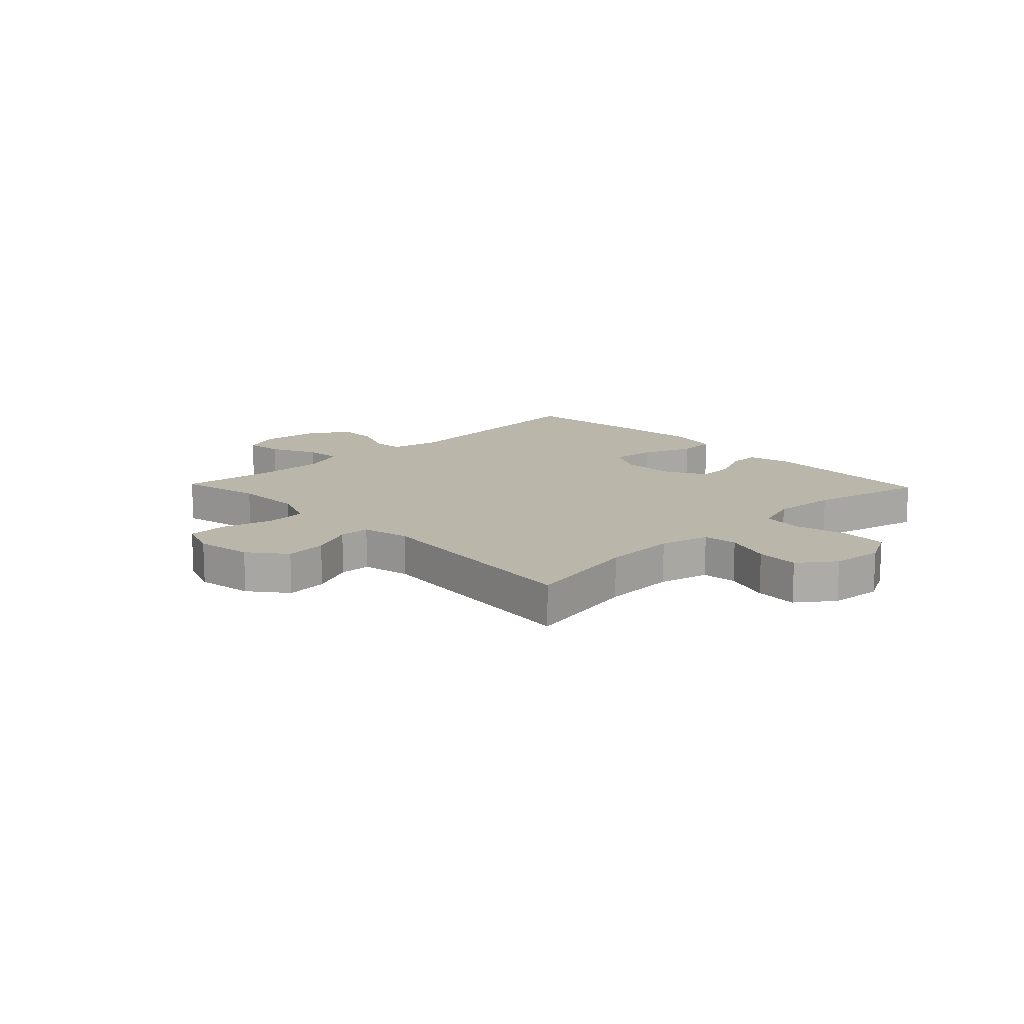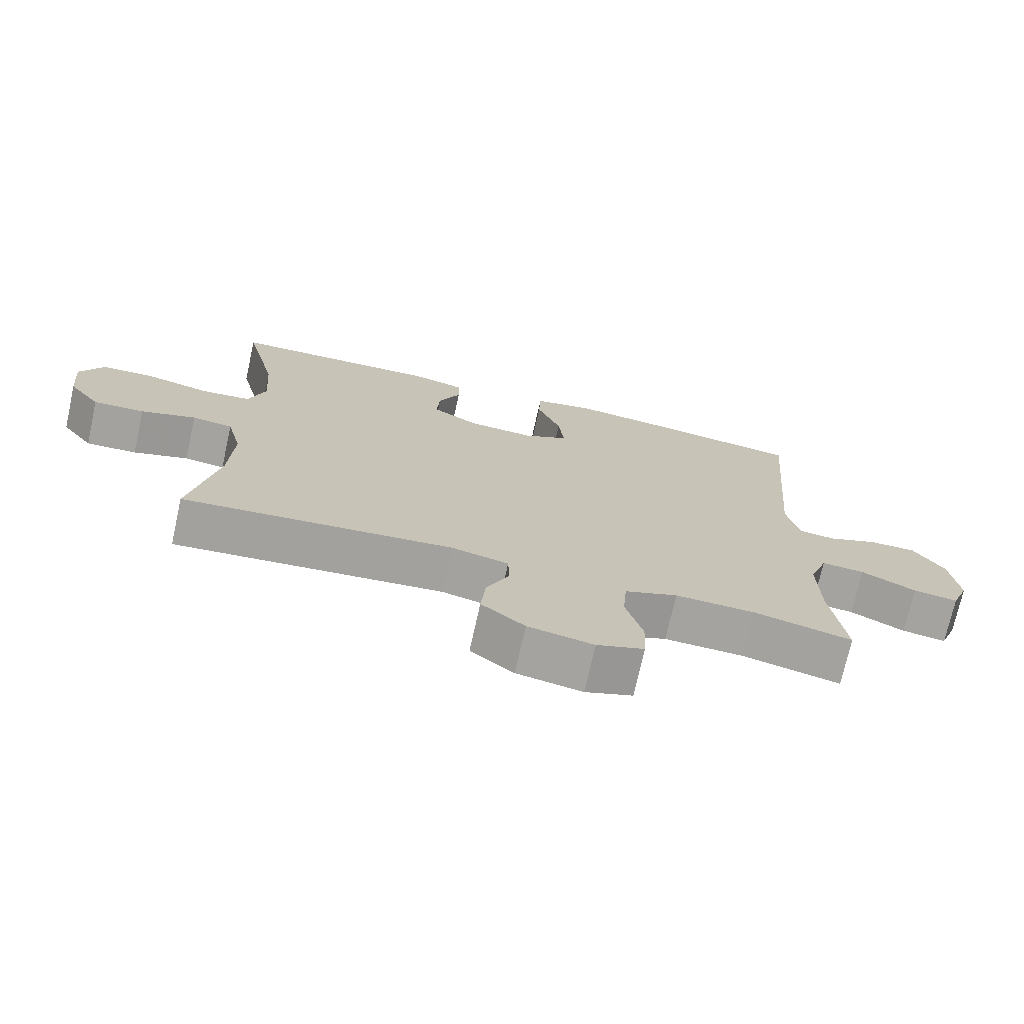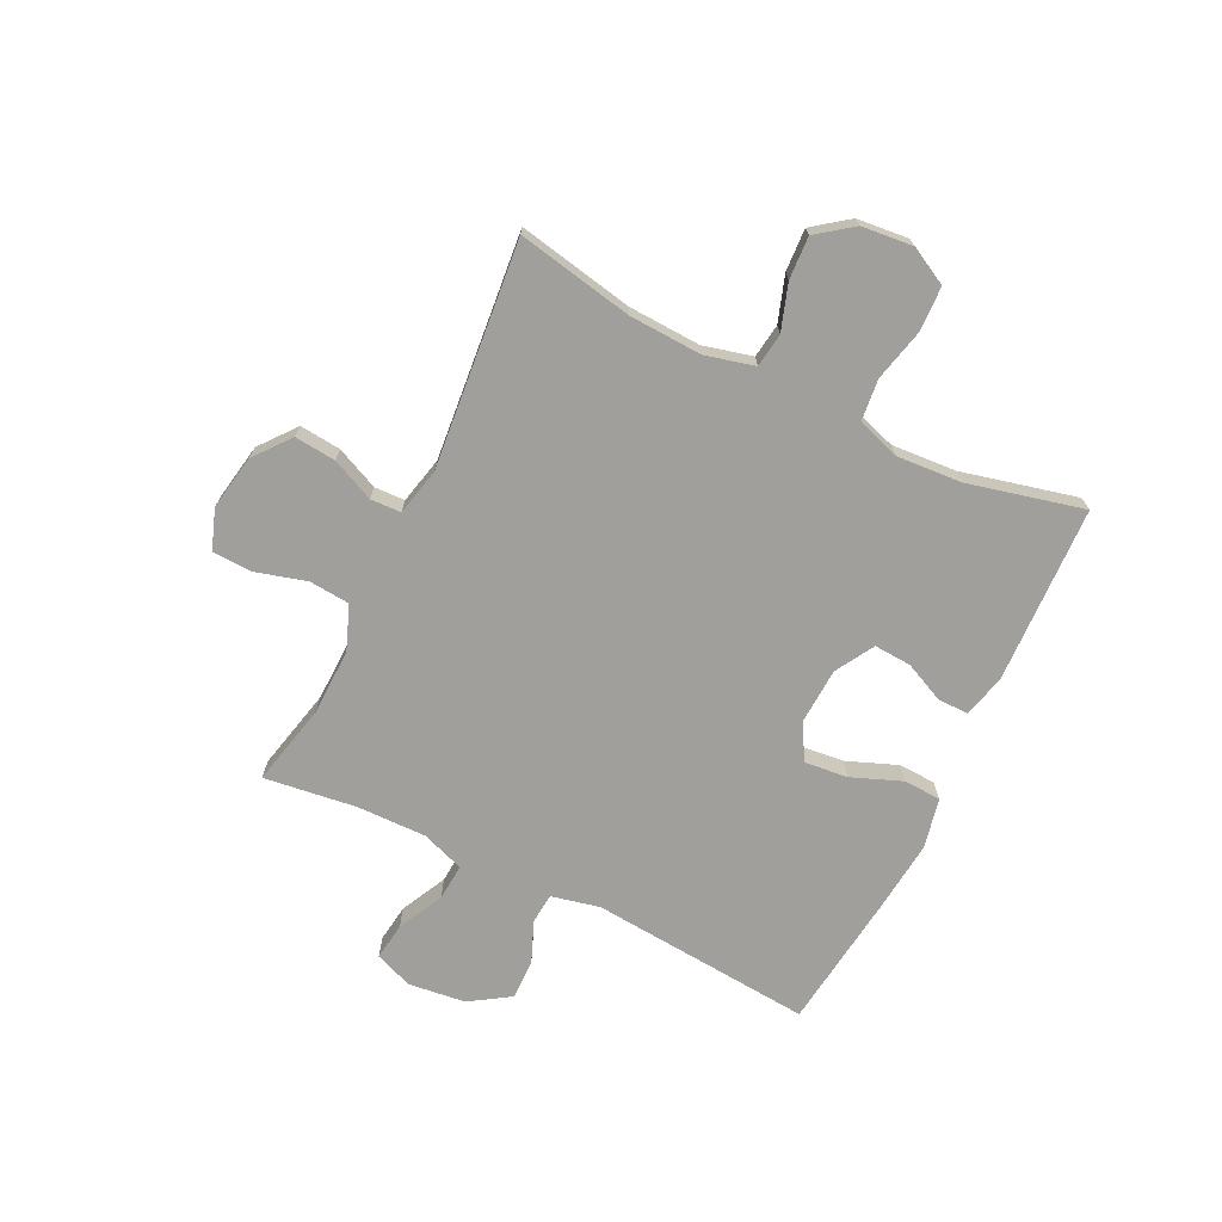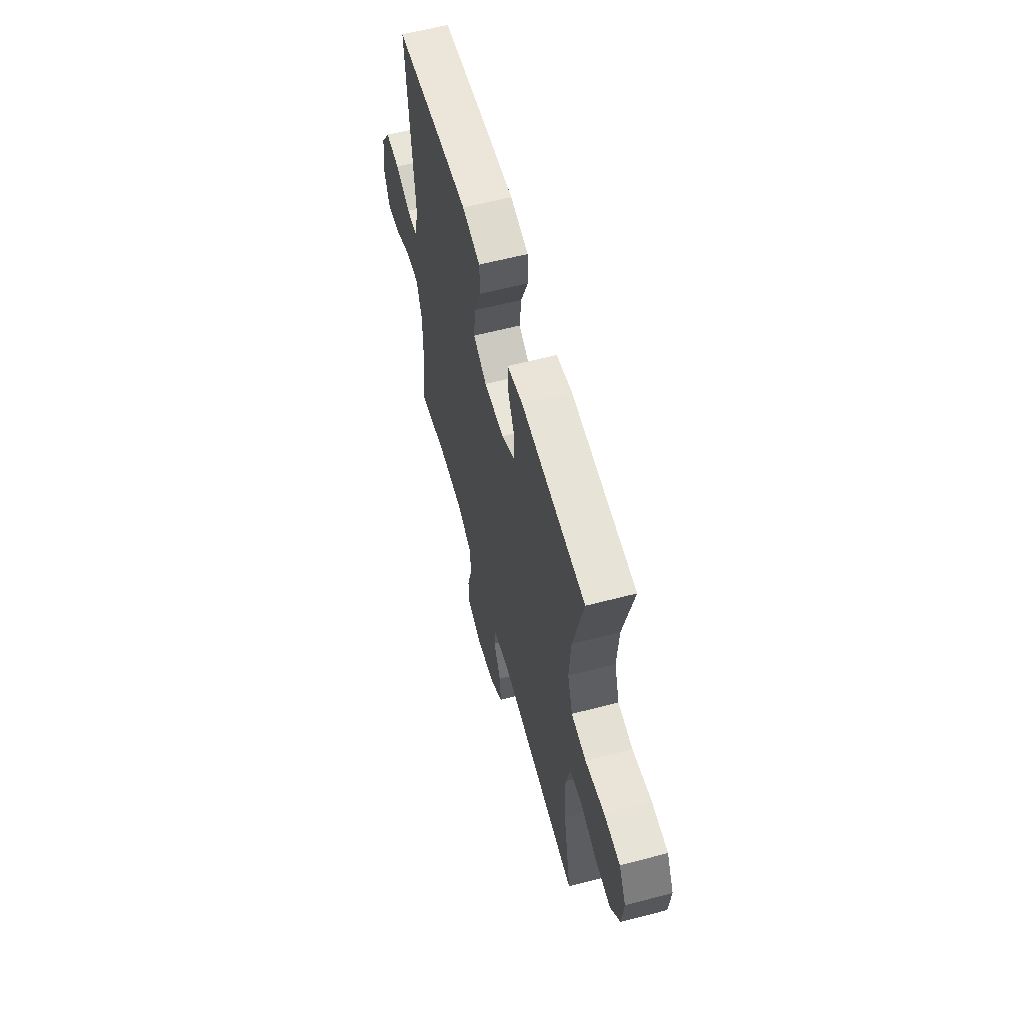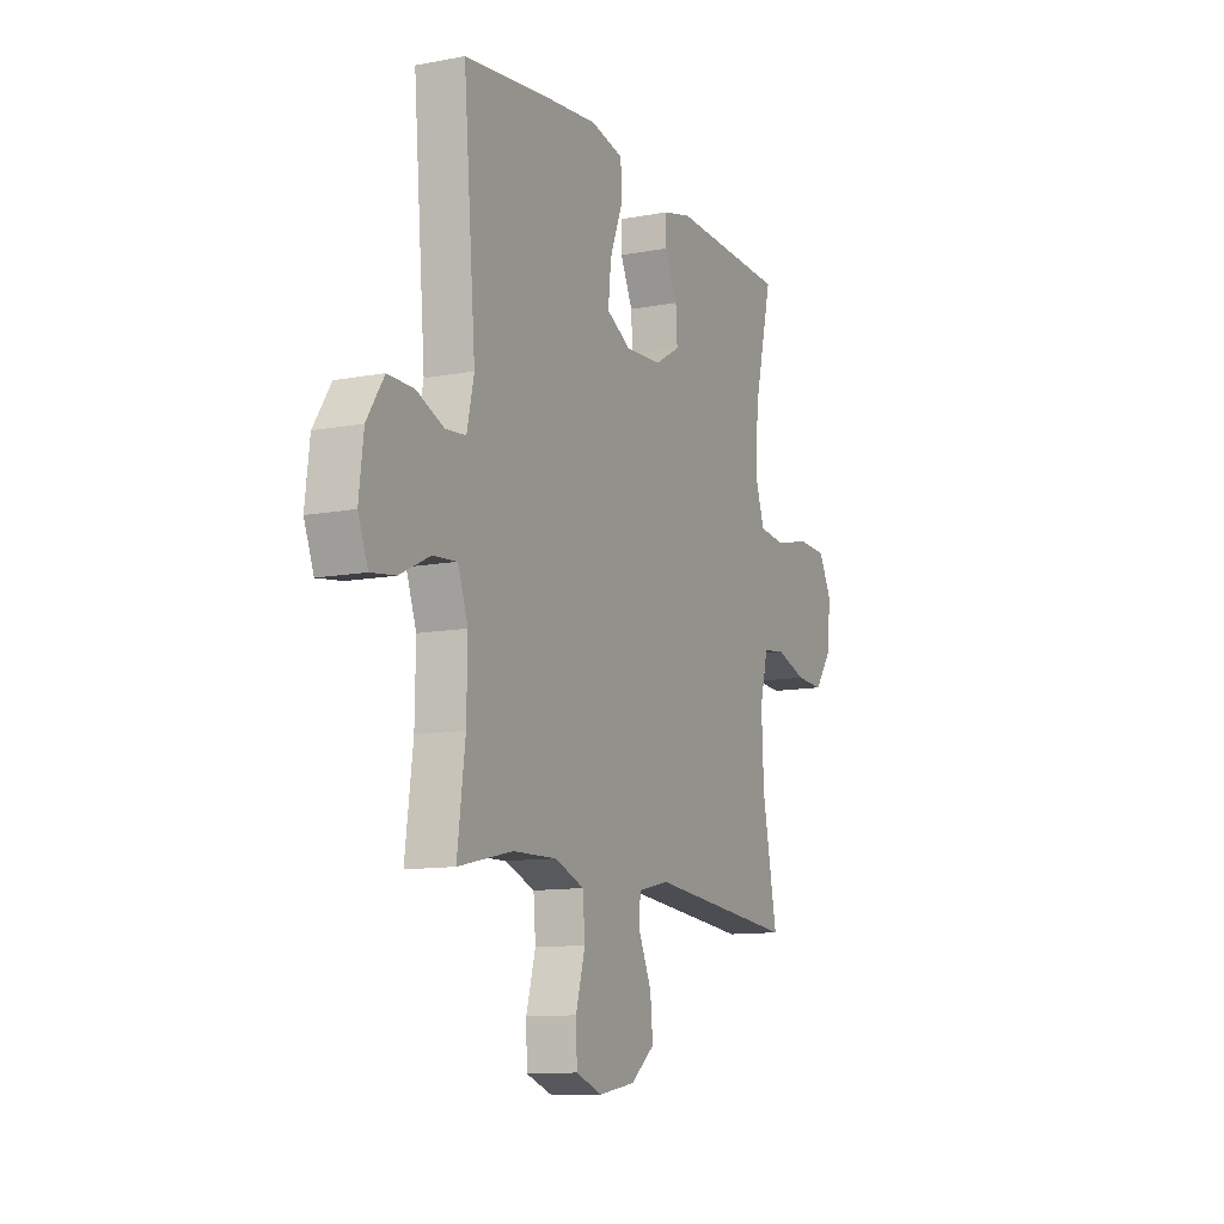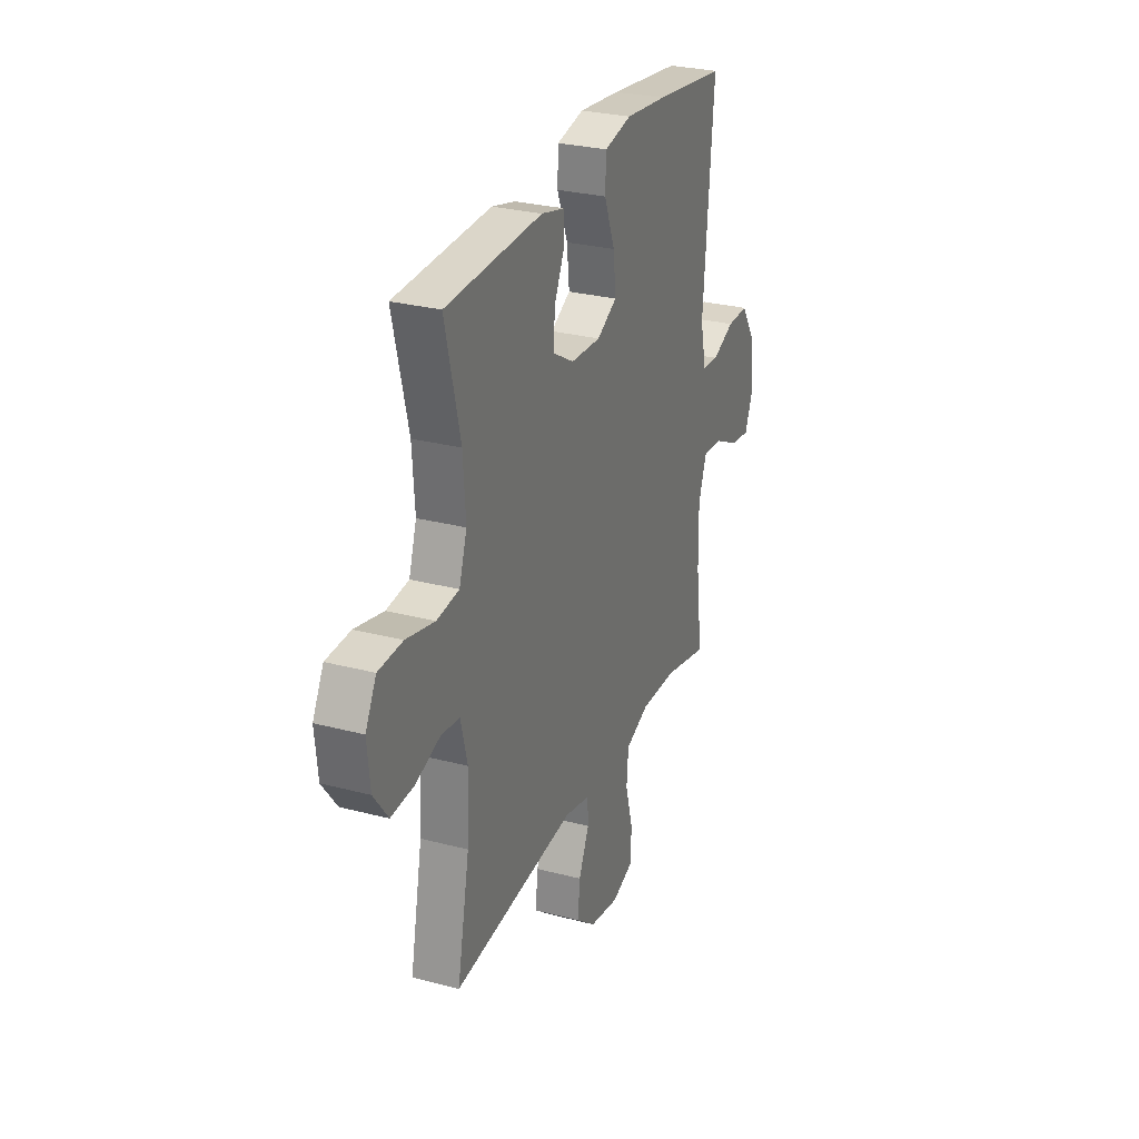
<metadata>
{"format":"obj","ext":"obj","renderer":"f3d","projection":"perspective","resolution":1024,"background":"white","views":[{"elev":14.0,"azim":-133.8,"up":"+Y"},{"elev":-72.9,"azim":-12.5,"up":"+Z"},{"elev":-71.2,"azim":-116.0,"up":"+Y"},{"elev":60.0,"azim":-105.0,"up":"+Z"},{"elev":-11.3,"azim":115.0,"up":"+Z"},{"elev":28.2,"azim":-68.3,"up":"+Z"}]}
</metadata>
<code>
v -0.5 0.07 -0.5
v -0.46 0.07 -0.296
v -0.454 0.07 -0.167
v -0.476 0.07 -0.08
v -0.536 0.07 -0.072
v -0.617 0.07 -0.099
v -0.692 0.07 -0.103
v -0.739 0.07 -0.04
v -0.748 0.07 0.051
v -0.713 0.07 0.117
v -0.634 0.07 0.12
v -0.541 0.07 0.098
v -0.468 0.07 0.106
v -0.443 0.07 0.182
v -0.451 0.07 0.297
v -0.5 0.07 0.5
v -0.187 0.07 0.512
v -0.111 0.07 0.493
v -0.111 0.07 0.439
v -0.144 0.07 0.368
v -0.148 0.07 0.302
v -0.08 0.07 0.262
v 0.018 0.07 0.257
v 0.083 0.07 0.292
v 0.075 0.07 0.369
v 0.04 0.07 0.458
v 0.043 0.07 0.524
v 0.131 0.07 0.543
v 0.266 0.07 0.529
v 0.5 0.07 0.5
v 0.467 0.07 0.106
v 0.486 0.07 0.021
v 0.54 0.07 0.016
v 0.613 0.07 0.046
v 0.683 0.07 0.047
v 0.729 0.07 -0.024
v 0.741 0.07 -0.125
v 0.715 0.07 -0.192
v 0.649 0.07 -0.183
v 0.568 0.07 -0.143
v 0.504 0.07 -0.138
v 0.477 0.07 -0.214
v 0.479 0.07 -0.337
v 0.5 0.07 -0.5
v 0.355 0.07 -0.467
v 0.237 0.07 -0.464
v 0.159 0.07 -0.494
v 0.153 0.07 -0.566
v 0.178 0.07 -0.655
v 0.175 0.07 -0.726
v 0.105 0.07 -0.751
v 0.008 0.07 -0.734
v -0.056 0.07 -0.683
v -0.049 0.07 -0.61
v -0.015 0.07 -0.535
v -0.017 0.07 -0.481
v -0.101 0.07 -0.462
v -0.5 0 -0.5
v -0.46 0 -0.296
v -0.454 0 -0.167
v -0.476 0 -0.08
v -0.536 0 -0.072
v -0.617 0 -0.099
v -0.692 0 -0.103
v -0.739 0 -0.04
v -0.748 0 0.051
v -0.713 0 0.117
v -0.634 0 0.12
v -0.541 0 0.098
v -0.468 0 0.106
v -0.443 0 0.182
v -0.451 0 0.297
v -0.5 0 0.5
v -0.187 0 0.512
v -0.111 0 0.493
v -0.111 0 0.439
v -0.144 0 0.368
v -0.148 0 0.302
v -0.08 0 0.262
v 0.018 0 0.257
v 0.083 0 0.292
v 0.075 0 0.369
v 0.04 0 0.458
v 0.043 0 0.524
v 0.131 0 0.543
v 0.266 0 0.529
v 0.5 0 0.5
v 0.467 0 0.106
v 0.486 0 0.021
v 0.54 0 0.016
v 0.613 0 0.046
v 0.683 0 0.047
v 0.729 0 -0.024
v 0.741 0 -0.125
v 0.715 0 -0.192
v 0.649 0 -0.183
v 0.568 0 -0.143
v 0.504 0 -0.138
v 0.477 0 -0.214
v 0.479 0 -0.337
v 0.5 0 -0.5
v 0.355 0 -0.467
v 0.237 0 -0.464
v 0.159 0 -0.494
v 0.153 0 -0.566
v 0.178 0 -0.655
v 0.175 0 -0.726
v 0.105 0 -0.751
v 0.008 0 -0.734
v -0.056 0 -0.683
v -0.049 0 -0.61
v -0.015 0 -0.535
v -0.017 0 -0.481
v -0.101 0 -0.462
f 52 53 54 55
f 52 55 56
f 51 52 56
f 48 49 50 51
f 47 48 51 56
f 46 47 56 57
f 43 44 45
f 42 43 45 46
f 41 42 46 57
f 37 38 39 40
f 37 40 41
f 36 37 41
f 33 34 35 36
f 32 33 36 41
f 31 32 41 57
f 25 26 27 28
f 24 25 28 29
f 17 18 19 20
f 15 16 17 20
f 14 15 20 21
f 13 14 21 22
f 9 10 11 12
f 9 12 13
f 8 9 13
f 5 6 7 8
f 4 5 8 13
f 3 4 13 22
f 31 57 1 2
f 24 29 30 31
f 23 24 31 2
f 2 3 22 23
f 112 111 110 109
f 113 112 109
f 113 109 108
f 108 107 106 105
f 113 108 105 104
f 114 113 104 103
f 102 101 100
f 103 102 100 99
f 114 103 99 98
f 97 96 95 94
f 98 97 94
f 98 94 93
f 93 92 91 90
f 98 93 90 89
f 114 98 89 88
f 85 84 83 82
f 86 85 82 81
f 77 76 75 74
f 77 74 73 72
f 78 77 72 71
f 79 78 71 70
f 69 68 67 66
f 70 69 66
f 70 66 65
f 65 64 63 62
f 70 65 62 61
f 79 70 61 60
f 59 58 114 88
f 88 87 86 81
f 59 88 81 80
f 80 79 60 59
f 1 58 59 2
f 2 59 60 3
f 3 60 61 4
f 4 61 62 5
f 5 62 63 6
f 6 63 64 7
f 7 64 65 8
f 8 65 66 9
f 9 66 67 10
f 10 67 68 11
f 11 68 69 12
f 12 69 70 13
f 13 70 71 14
f 14 71 72 15
f 15 72 73 16
f 16 73 74 17
f 17 74 75 18
f 18 75 76 19
f 19 76 77 20
f 20 77 78 21
f 21 78 79 22
f 22 79 80 23
f 23 80 81 24
f 24 81 82 25
f 25 82 83 26
f 26 83 84 27
f 27 84 85 28
f 28 85 86 29
f 29 86 87 30
f 30 87 88 31
f 31 88 89 32
f 32 89 90 33
f 33 90 91 34
f 34 91 92 35
f 35 92 93 36
f 36 93 94 37
f 37 94 95 38
f 38 95 96 39
f 39 96 97 40
f 40 97 98 41
f 41 98 99 42
f 42 99 100 43
f 43 100 101 44
f 44 101 102 45
f 45 102 103 46
f 46 103 104 47
f 47 104 105 48
f 48 105 106 49
f 49 106 107 50
f 50 107 108 51
f 51 108 109 52
f 52 109 110 53
f 53 110 111 54
f 54 111 112 55
f 55 112 113 56
f 56 113 114 57
f 57 114 58 1

</code>
